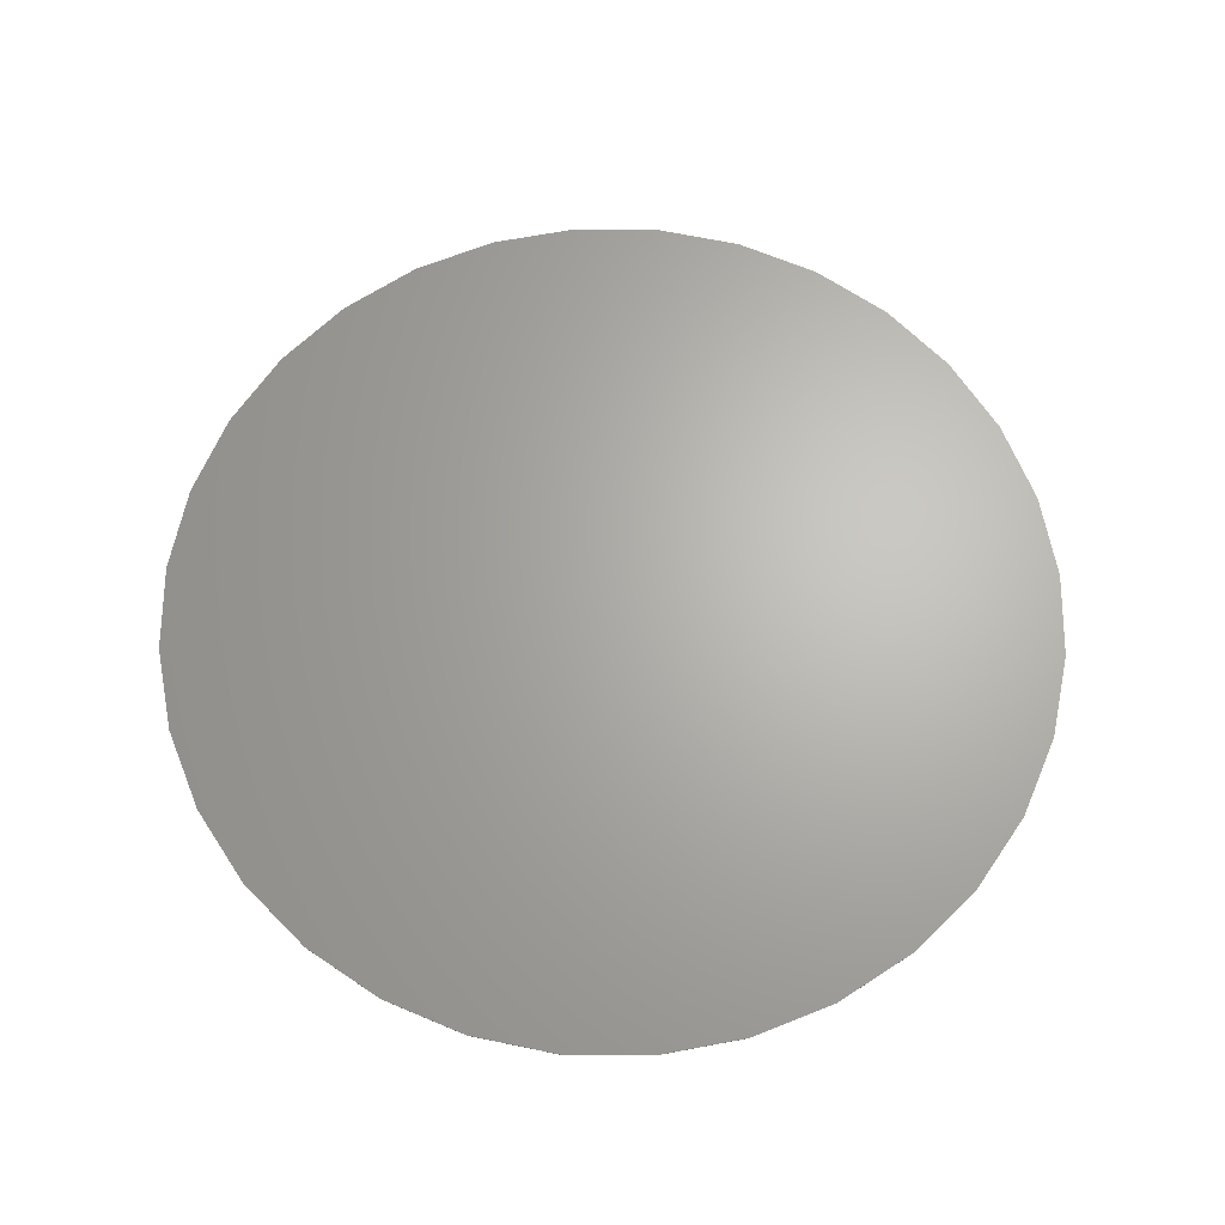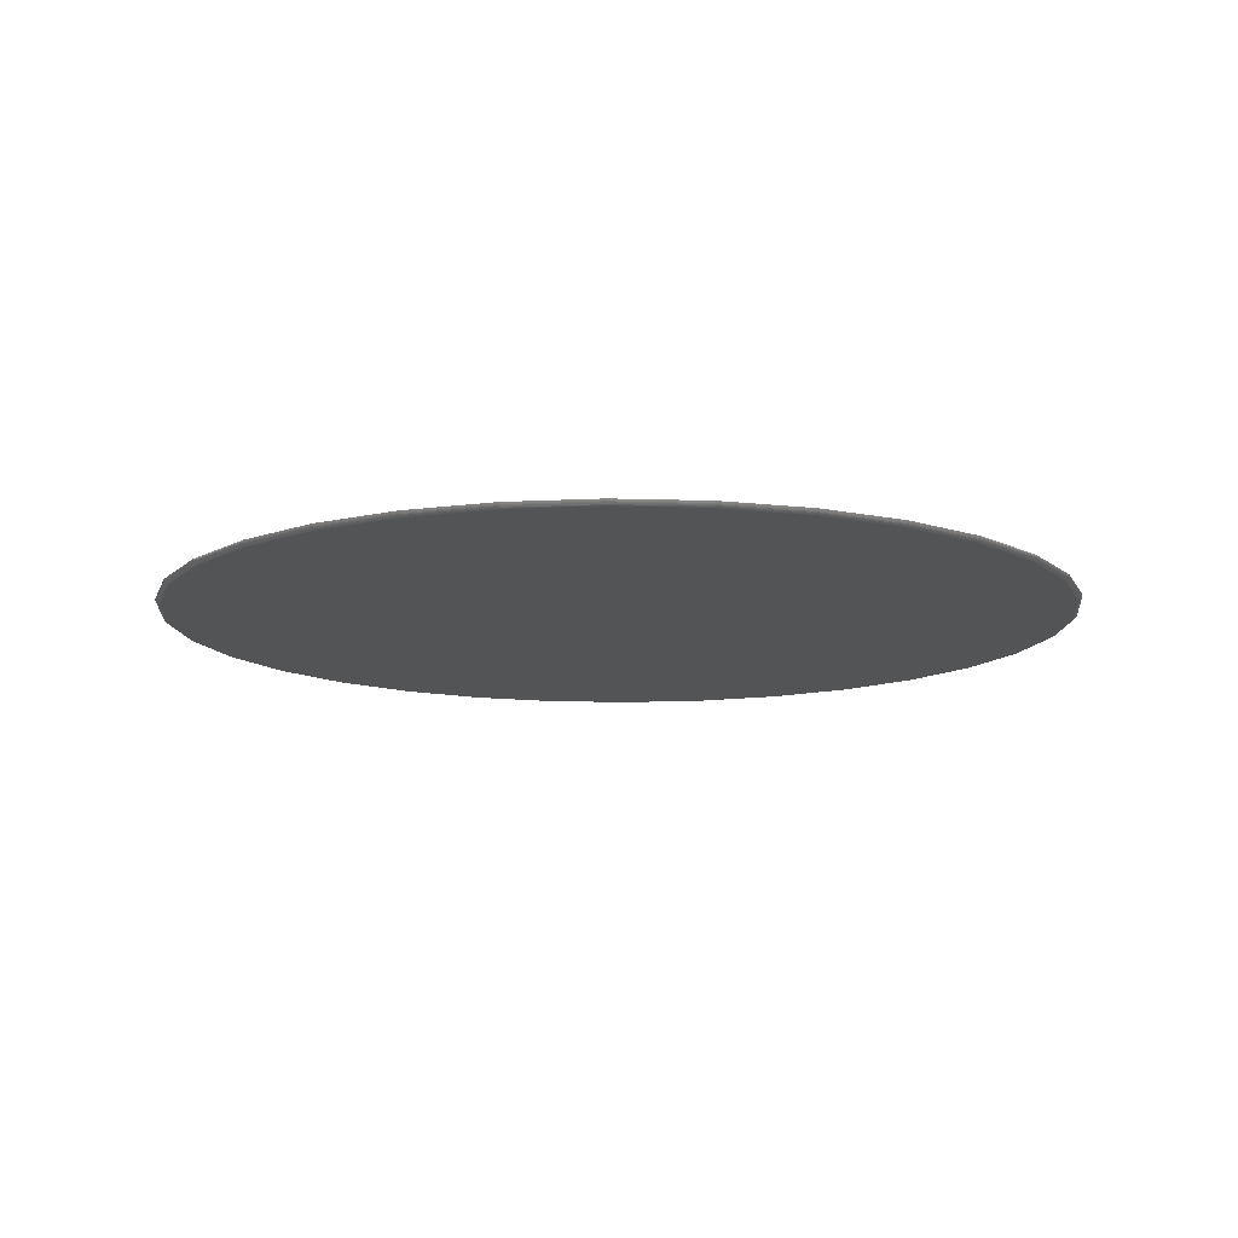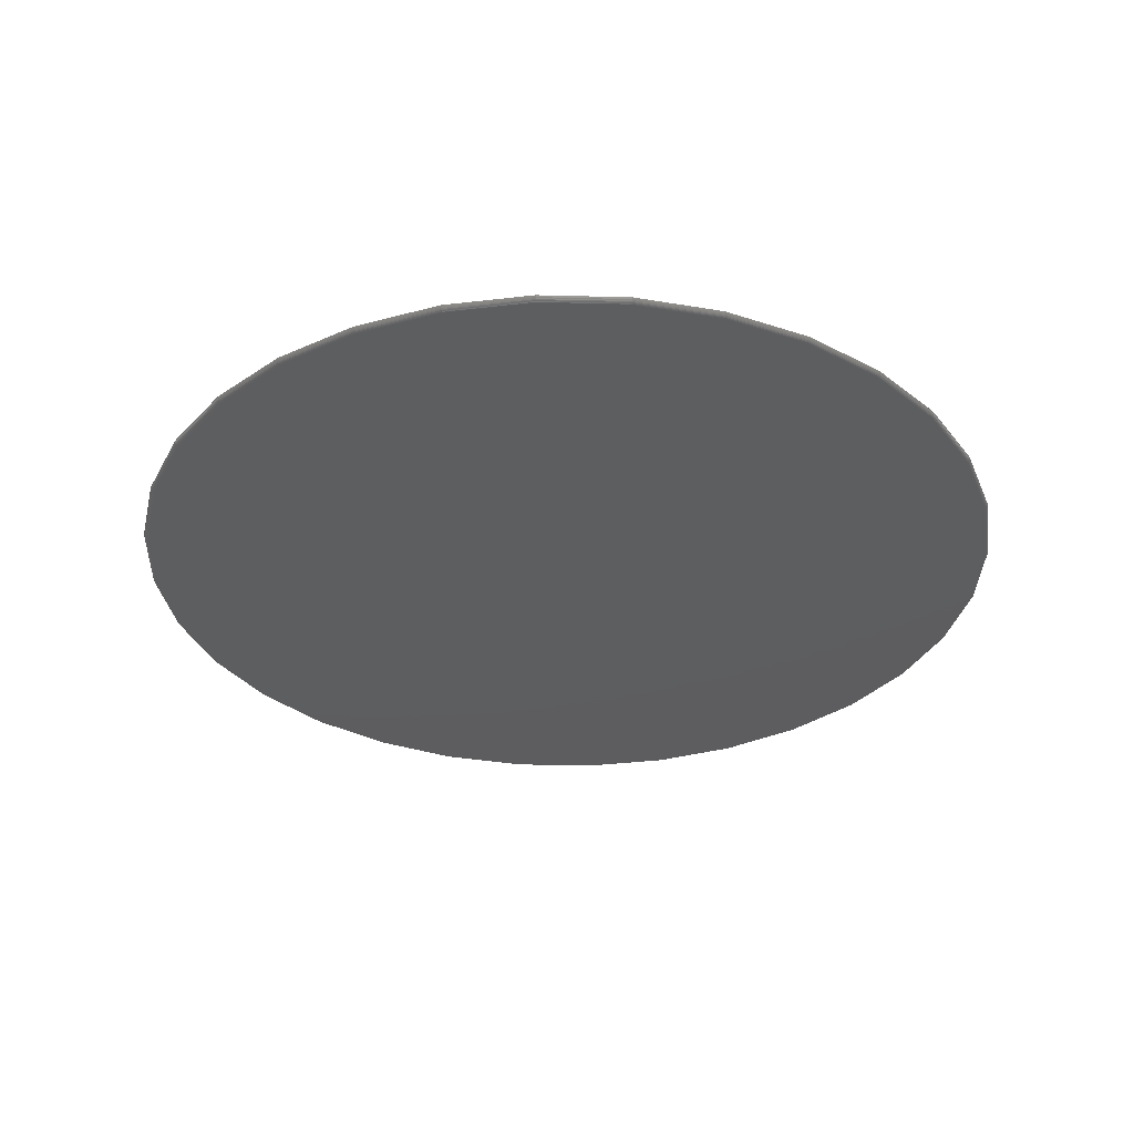
<metadata>
{"format":"stl","ext":"stl","renderer":"f3d","projection":"perspective","resolution":1024,"background":"white","views":[{"elev":65.8,"azim":17.4,"up":"+Z"},{"elev":-12.2,"azim":102.5,"up":"+Z"},{"elev":-33.2,"azim":-30.1,"up":"+Z"}]}
</metadata>
<code>
# stl→obj: 288 verts, 572 faces
v 0.007895 0.6869 0
v 0.1419 0.6737 0
v -0.1261 0.6737 0
v 0.007895 -0.6869 0
v -0.1261 -0.6737 0
v 0.1419 -0.6737 0
v -0.255 -0.6346 0
v 0.2708 -0.6346 0
v -0.3737 -0.5712 0
v 0.3895 -0.5712 0
v -0.4778 -0.4857 0
v 0.4936 -0.4857 0
v -0.5633 -0.3816 0
v 0.5791 -0.3816 0
v -0.6267 -0.2629 0
v 0.6425 -0.2629 0
v -0.6658 -0.134 0
v 0.6816 -0.134 0
v -0.679 -2.321e-16 0
v 0.6948 -1.794e-16 0
v -0.6658 0.134 0
v 0.6816 0.134 0
v -0.6267 0.2629 0
v 0.6425 0.2629 0
v -0.5633 0.3816 0
v 0.5791 0.3816 0
v -0.4778 0.4857 0
v 0.4936 0.4857 0
v -0.3737 0.5712 0
v 0.3895 0.5712 0
v -0.255 0.6346 0
v 0.2708 0.6346 0
v -0.1276 0.6814 0.007812
v 0.1434 0.6814 0.007812
v 0.007895 0.6947 0.007812
v 0.2738 0.6419 0.007812
v -0.258 0.6419 0.007812
v 0.3939 0.5777 0.007812
v -0.3781 0.5777 0.007812
v 0.4991 0.4913 0.007812
v -0.4834 0.4913 0.007812
v 0.5855 0.386 0.007812
v -0.5698 0.386 0.007812
v 0.6497 0.2659 0.007812
v -0.634 0.2659 0.007812
v 0.6893 0.1355 0.007812
v -0.6735 0.1355 0.007812
v 0.7026 0 0.007812
v -0.6868 3.936e-16 0.007812
v 0.6893 -0.1355 0.007812
v -0.6735 -0.1355 0.007812
v 0.6497 -0.2659 0.007812
v -0.634 -0.2659 0.007812
v 0.5855 -0.386 0.007812
v -0.5698 -0.386 0.007812
v 0.4991 -0.4913 0.007812
v -0.4834 -0.4913 0.007812
v 0.3939 -0.5777 0.007812
v -0.3781 -0.5777 0.007812
v 0.2738 -0.6419 0.007812
v -0.258 -0.6419 0.007812
v 0.1434 -0.6814 0.007812
v -0.1276 -0.6814 0.007812
v 0.007895 -0.6947 0.007812
v -0.6867 -2.22e-16 0.006288
v -0.6733 0.1355 0.006288
v -0.6862 -2.776e-16 0.004823
v -0.6729 0.1354 0.004823
v -0.6855 -2.22e-16 0.003472
v -0.6722 0.1353 0.003472
v -0.6846 -2.22e-16 0.002288
v -0.6712 0.1351 0.002288
v -0.6834 -2.22e-16 0.001317
v -0.6701 0.1349 0.001317
v -0.682 -2.22e-16 0.0005947
v -0.6688 0.1346 0.0005947
v -0.6806 -2.22e-16 0.0001501
v -0.6673 0.1343 0.0001501
v 0.6891 0.1355 0.006288
v 0.7025 5.551e-17 0.006288
v 0.6887 0.1354 0.004823
v 0.702 0 0.004823
v 0.688 0.1353 0.003472
v 0.7013 5.551e-17 0.003472
v 0.687 0.1351 0.002288
v 0.7003 0 0.002288
v 0.6859 0.1349 0.001317
v 0.6992 0 0.001317
v 0.6846 0.1346 0.0005947
v 0.6978 5.551e-17 0.0005947
v 0.6831 0.1343 0.0001501
v 0.6963 5.551e-17 0.0001501
v 0.6496 0.2658 0.006288
v 0.6492 0.2656 0.004823
v 0.6485 0.2654 0.003472
v 0.6476 0.265 0.002288
v 0.6465 0.2645 0.001317
v 0.6453 0.264 0.0005947
v 0.6439 0.2635 0.0001501
v 0.5854 0.3859 0.006288
v 0.5851 0.3856 0.004823
v 0.5845 0.3852 0.003472
v 0.5836 0.3847 0.002288
v 0.5827 0.384 0.001317
v 0.5815 0.3833 0.0005947
v 0.5803 0.3825 0.0001501
v 0.499 0.4911 0.006288
v 0.4987 0.4908 0.004823
v 0.4982 0.4903 0.003472
v 0.4975 0.4896 0.002288
v 0.4967 0.4888 0.001317
v 0.4957 0.4878 0.0005947
v 0.4947 0.4868 0.0001501
v 0.3938 0.5775 0.006288
v 0.3935 0.5772 0.004823
v 0.3931 0.5766 0.003472
v 0.3926 0.5757 0.002288
v 0.3919 0.5748 0.001317
v 0.3912 0.5736 0.0005947
v 0.3904 0.5724 0.0001501
v 0.2737 0.6417 0.006288
v 0.2735 0.6413 0.004823
v 0.2733 0.6406 0.003472
v 0.2729 0.6397 0.002288
v 0.2724 0.6386 0.001317
v 0.2719 0.6374 0.0005947
v 0.2714 0.636 0.0001501
v 0.1434 0.6812 0.006288
v 0.1433 0.6808 0.004823
v 0.1432 0.6801 0.003472
v 0.143 0.6791 0.002288
v 0.1428 0.678 0.001317
v 0.1425 0.6767 0.0005947
v 0.1422 0.6752 0.0001501
v 0.007895 0.6946 0.006288
v 0.007895 0.6941 0.004823
v 0.007895 0.6934 0.003472
v 0.007895 0.6924 0.002288
v 0.007895 0.6913 0.001317
v 0.007895 0.6899 0.0005947
v 0.007895 0.6884 0.0001501
v -0.1276 0.6812 0.006288
v -0.1275 0.6808 0.004823
v -0.1274 0.6801 0.003472
v -0.1272 0.6791 0.002288
v -0.127 0.678 0.001317
v -0.1267 0.6767 0.0005947
v -0.1264 0.6752 0.0001501
v -0.2579 0.6417 0.006288
v -0.2577 0.6413 0.004823
v -0.2575 0.6406 0.003472
v -0.2571 0.6397 0.002288
v -0.2566 0.6386 0.001317
v -0.2561 0.6374 0.0005947
v -0.2556 0.636 0.0001501
v -0.378 0.5775 0.006288
v -0.3777 0.5772 0.004823
v -0.3773 0.5766 0.003472
v -0.3768 0.5757 0.002288
v -0.3762 0.5748 0.001317
v -0.3754 0.5736 0.0005947
v -0.3746 0.5724 0.0001501
v -0.4833 0.4911 0.006288
v -0.4829 0.4908 0.004823
v -0.4824 0.4903 0.003472
v -0.4817 0.4896 0.002288
v -0.4809 0.4888 0.001317
v -0.4799 0.4878 0.0005947
v -0.4789 0.4868 0.0001501
v -0.5696 0.3859 0.006288
v -0.5693 0.3856 0.004823
v -0.5687 0.3852 0.003472
v -0.5679 0.3847 0.002288
v -0.5669 0.384 0.001317
v -0.5657 0.3833 0.0005947
v -0.5645 0.3825 0.0001501
v -0.6338 0.2658 0.006288
v -0.6334 0.2656 0.004823
v -0.6327 0.2654 0.003472
v -0.6318 0.265 0.002288
v -0.6308 0.2645 0.001317
v -0.6295 0.264 0.0005947
v -0.6281 0.2635 0.0001501
v 0.6891 -0.1355 0.006288
v 0.6887 -0.1354 0.004823
v 0.688 -0.1353 0.003472
v 0.687 -0.1351 0.002288
v 0.6859 -0.1349 0.001317
v 0.6846 -0.1346 0.0005947
v 0.6831 -0.1343 0.0001501
v -0.6733 -0.1355 0.006288
v -0.6729 -0.1354 0.004823
v -0.6722 -0.1353 0.003472
v -0.6712 -0.1351 0.002288
v -0.6701 -0.1349 0.001317
v -0.6688 -0.1346 0.0005947
v -0.6673 -0.1343 0.0001501
v -0.6338 -0.2658 0.006288
v -0.6334 -0.2656 0.004823
v -0.6327 -0.2654 0.003472
v -0.6318 -0.265 0.002288
v -0.6308 -0.2645 0.001317
v -0.6295 -0.264 0.0005947
v -0.6281 -0.2635 0.0001501
v -0.5696 -0.3859 0.006288
v -0.5693 -0.3856 0.004823
v -0.5687 -0.3852 0.003472
v -0.5679 -0.3847 0.002288
v -0.5669 -0.384 0.001317
v -0.5657 -0.3833 0.0005947
v -0.5645 -0.3825 0.0001501
v -0.4833 -0.4911 0.006288
v -0.4829 -0.4908 0.004823
v -0.4824 -0.4903 0.003472
v -0.4817 -0.4896 0.002288
v -0.4809 -0.4888 0.001317
v -0.4799 -0.4878 0.0005947
v -0.4789 -0.4868 0.0001501
v -0.378 -0.5775 0.006288
v -0.3777 -0.5772 0.004823
v -0.3773 -0.5766 0.003472
v -0.3768 -0.5757 0.002288
v -0.3762 -0.5748 0.001317
v -0.3754 -0.5736 0.0005947
v -0.3746 -0.5724 0.0001501
v -0.2579 -0.6417 0.006288
v -0.2577 -0.6413 0.004823
v -0.2575 -0.6406 0.003472
v -0.2571 -0.6397 0.002288
v -0.2566 -0.6386 0.001317
v -0.2561 -0.6374 0.0005947
v -0.2556 -0.636 0.0001501
v -0.1276 -0.6812 0.006288
v -0.1275 -0.6808 0.004823
v -0.1274 -0.6801 0.003472
v -0.1272 -0.6791 0.002288
v -0.127 -0.678 0.001317
v -0.1267 -0.6767 0.0005947
v -0.1264 -0.6752 0.0001501
v 0.007895 -0.6946 0.006288
v 0.007895 -0.6941 0.004823
v 0.007895 -0.6934 0.003472
v 0.007895 -0.6924 0.002288
v 0.007895 -0.6913 0.001317
v 0.007895 -0.6899 0.0005947
v 0.007895 -0.6884 0.0001501
v 0.1434 -0.6812 0.006288
v 0.1433 -0.6808 0.004823
v 0.1432 -0.6801 0.003472
v 0.143 -0.6791 0.002288
v 0.1428 -0.678 0.001317
v 0.1425 -0.6767 0.0005947
v 0.1422 -0.6752 0.0001501
v 0.2737 -0.6417 0.006288
v 0.2735 -0.6413 0.004823
v 0.2733 -0.6406 0.003472
v 0.2729 -0.6397 0.002288
v 0.2724 -0.6386 0.001317
v 0.2719 -0.6374 0.0005947
v 0.2714 -0.636 0.0001501
v 0.3938 -0.5775 0.006288
v 0.3935 -0.5772 0.004823
v 0.3931 -0.5766 0.003472
v 0.3926 -0.5757 0.002288
v 0.3919 -0.5748 0.001317
v 0.3912 -0.5736 0.0005947
v 0.3904 -0.5724 0.0001501
v 0.499 -0.4911 0.006288
v 0.4987 -0.4908 0.004823
v 0.4982 -0.4903 0.003472
v 0.4975 -0.4896 0.002288
v 0.4967 -0.4888 0.001317
v 0.4957 -0.4878 0.0005947
v 0.4947 -0.4868 0.0001501
v 0.5854 -0.3859 0.006288
v 0.5851 -0.3856 0.004823
v 0.5845 -0.3852 0.003472
v 0.5836 -0.3847 0.002288
v 0.5827 -0.384 0.001317
v 0.5815 -0.3833 0.0005947
v 0.5803 -0.3825 0.0001501
v 0.6496 -0.2658 0.006288
v 0.6492 -0.2656 0.004823
v 0.6485 -0.2654 0.003472
v 0.6476 -0.265 0.002288
v 0.6465 -0.2645 0.001317
v 0.6453 -0.264 0.0005947
v 0.6439 -0.2635 0.0001501
f 1 2 3
f 4 5 6
f 6 5 7
f 6 7 8
f 8 7 9
f 8 9 10
f 10 9 11
f 10 11 12
f 12 11 13
f 12 13 14
f 14 13 15
f 14 15 16
f 16 15 17
f 16 17 18
f 18 17 19
f 18 19 20
f 20 19 21
f 20 21 22
f 22 21 23
f 22 23 24
f 24 23 25
f 24 25 26
f 26 25 27
f 26 27 28
f 28 27 29
f 28 29 30
f 30 29 31
f 30 31 32
f 32 31 3
f 32 3 2
f 33 34 35
f 34 33 36
f 36 33 37
f 36 37 38
f 38 37 39
f 38 39 40
f 40 39 41
f 40 41 42
f 42 41 43
f 42 43 44
f 44 43 45
f 44 45 46
f 46 45 47
f 46 47 48
f 48 47 49
f 48 49 50
f 50 49 51
f 50 51 52
f 52 51 53
f 52 53 54
f 54 53 55
f 54 55 56
f 56 55 57
f 56 57 58
f 58 57 59
f 58 59 60
f 60 59 61
f 60 61 62
f 62 61 63
f 62 63 64
f 49 47 65
f 65 47 66
f 65 66 67
f 67 66 68
f 67 68 69
f 69 68 70
f 69 70 71
f 71 70 72
f 71 72 73
f 73 72 74
f 73 74 75
f 75 74 76
f 75 76 77
f 77 76 78
f 77 78 19
f 19 78 21
f 46 48 79
f 79 48 80
f 79 80 81
f 81 80 82
f 81 82 83
f 83 82 84
f 83 84 85
f 85 84 86
f 85 86 87
f 87 86 88
f 87 88 89
f 89 88 90
f 89 90 91
f 91 90 92
f 91 92 22
f 22 92 20
f 44 46 93
f 93 46 79
f 93 79 94
f 94 79 81
f 94 81 95
f 95 81 83
f 95 83 96
f 96 83 85
f 96 85 97
f 97 85 87
f 97 87 98
f 98 87 89
f 98 89 99
f 99 89 91
f 99 91 24
f 24 91 22
f 42 44 100
f 100 44 93
f 100 93 101
f 101 93 94
f 101 94 102
f 102 94 95
f 102 95 103
f 103 95 96
f 103 96 104
f 104 96 97
f 104 97 105
f 105 97 98
f 105 98 106
f 106 98 99
f 106 99 26
f 26 99 24
f 40 42 107
f 107 42 100
f 107 100 108
f 108 100 101
f 108 101 109
f 109 101 102
f 109 102 110
f 110 102 103
f 110 103 111
f 111 103 104
f 111 104 112
f 112 104 105
f 112 105 113
f 113 105 106
f 113 106 28
f 28 106 26
f 38 40 114
f 114 40 107
f 114 107 115
f 115 107 108
f 115 108 116
f 116 108 109
f 116 109 117
f 117 109 110
f 117 110 118
f 118 110 111
f 118 111 119
f 119 111 112
f 119 112 120
f 120 112 113
f 120 113 30
f 30 113 28
f 36 38 121
f 121 38 114
f 121 114 122
f 122 114 115
f 122 115 123
f 123 115 116
f 123 116 124
f 124 116 117
f 124 117 125
f 125 117 118
f 125 118 126
f 126 118 119
f 126 119 127
f 127 119 120
f 127 120 32
f 32 120 30
f 34 36 128
f 128 36 121
f 128 121 129
f 129 121 122
f 129 122 130
f 130 122 123
f 130 123 131
f 131 123 124
f 131 124 132
f 132 124 125
f 132 125 133
f 133 125 126
f 133 126 134
f 134 126 127
f 134 127 2
f 2 127 32
f 35 34 135
f 135 34 128
f 135 128 136
f 136 128 129
f 136 129 137
f 137 129 130
f 137 130 138
f 138 130 131
f 138 131 139
f 139 131 132
f 139 132 140
f 140 132 133
f 140 133 141
f 141 133 134
f 141 134 1
f 1 134 2
f 33 35 142
f 142 35 135
f 142 135 143
f 143 135 136
f 143 136 144
f 144 136 137
f 144 137 145
f 145 137 138
f 145 138 146
f 146 138 139
f 146 139 147
f 147 139 140
f 147 140 148
f 148 140 141
f 148 141 3
f 3 141 1
f 37 33 149
f 149 33 142
f 149 142 150
f 150 142 143
f 150 143 151
f 151 143 144
f 151 144 152
f 152 144 145
f 152 145 153
f 153 145 146
f 153 146 154
f 154 146 147
f 154 147 155
f 155 147 148
f 155 148 31
f 31 148 3
f 39 37 156
f 156 37 149
f 156 149 157
f 157 149 150
f 157 150 158
f 158 150 151
f 158 151 159
f 159 151 152
f 159 152 160
f 160 152 153
f 160 153 161
f 161 153 154
f 161 154 162
f 162 154 155
f 162 155 29
f 29 155 31
f 41 39 163
f 163 39 156
f 163 156 164
f 164 156 157
f 164 157 165
f 165 157 158
f 165 158 166
f 166 158 159
f 166 159 167
f 167 159 160
f 167 160 168
f 168 160 161
f 168 161 169
f 169 161 162
f 169 162 27
f 27 162 29
f 43 41 170
f 170 41 163
f 170 163 171
f 171 163 164
f 171 164 172
f 172 164 165
f 172 165 173
f 173 165 166
f 173 166 174
f 174 166 167
f 174 167 175
f 175 167 168
f 175 168 176
f 176 168 169
f 176 169 25
f 25 169 27
f 45 43 177
f 177 43 170
f 177 170 178
f 178 170 171
f 178 171 179
f 179 171 172
f 179 172 180
f 180 172 173
f 180 173 181
f 181 173 174
f 181 174 182
f 182 174 175
f 182 175 183
f 183 175 176
f 183 176 23
f 23 176 25
f 47 45 66
f 66 45 177
f 66 177 68
f 68 177 178
f 68 178 70
f 70 178 179
f 70 179 72
f 72 179 180
f 72 180 74
f 74 180 181
f 74 181 76
f 76 181 182
f 76 182 78
f 78 182 183
f 78 183 21
f 21 183 23
f 48 50 80
f 80 50 184
f 80 184 82
f 82 184 185
f 82 185 84
f 84 185 186
f 84 186 86
f 86 186 187
f 86 187 88
f 88 187 188
f 88 188 90
f 90 188 189
f 90 189 92
f 92 189 190
f 92 190 20
f 20 190 18
f 51 49 191
f 191 49 65
f 191 65 192
f 192 65 67
f 192 67 193
f 193 67 69
f 193 69 194
f 194 69 71
f 194 71 195
f 195 71 73
f 195 73 196
f 196 73 75
f 196 75 197
f 197 75 77
f 197 77 17
f 17 77 19
f 53 51 198
f 198 51 191
f 198 191 199
f 199 191 192
f 199 192 200
f 200 192 193
f 200 193 201
f 201 193 194
f 201 194 202
f 202 194 195
f 202 195 203
f 203 195 196
f 203 196 204
f 204 196 197
f 204 197 15
f 15 197 17
f 55 53 205
f 205 53 198
f 205 198 206
f 206 198 199
f 206 199 207
f 207 199 200
f 207 200 208
f 208 200 201
f 208 201 209
f 209 201 202
f 209 202 210
f 210 202 203
f 210 203 211
f 211 203 204
f 211 204 13
f 13 204 15
f 57 55 212
f 212 55 205
f 212 205 213
f 213 205 206
f 213 206 214
f 214 206 207
f 214 207 215
f 215 207 208
f 215 208 216
f 216 208 209
f 216 209 217
f 217 209 210
f 217 210 218
f 218 210 211
f 218 211 11
f 11 211 13
f 59 57 219
f 219 57 212
f 219 212 220
f 220 212 213
f 220 213 221
f 221 213 214
f 221 214 222
f 222 214 215
f 222 215 223
f 223 215 216
f 223 216 224
f 224 216 217
f 224 217 225
f 225 217 218
f 225 218 9
f 9 218 11
f 61 59 226
f 226 59 219
f 226 219 227
f 227 219 220
f 227 220 228
f 228 220 221
f 228 221 229
f 229 221 222
f 229 222 230
f 230 222 223
f 230 223 231
f 231 223 224
f 231 224 232
f 232 224 225
f 232 225 7
f 7 225 9
f 63 61 233
f 233 61 226
f 233 226 234
f 234 226 227
f 234 227 235
f 235 227 228
f 235 228 236
f 236 228 229
f 236 229 237
f 237 229 230
f 237 230 238
f 238 230 231
f 238 231 239
f 239 231 232
f 239 232 5
f 5 232 7
f 64 63 240
f 240 63 233
f 240 233 241
f 241 233 234
f 241 234 242
f 242 234 235
f 242 235 243
f 243 235 236
f 243 236 244
f 244 236 237
f 244 237 245
f 245 237 238
f 245 238 246
f 246 238 239
f 246 239 4
f 4 239 5
f 62 64 247
f 247 64 240
f 247 240 248
f 248 240 241
f 248 241 249
f 249 241 242
f 249 242 250
f 250 242 243
f 250 243 251
f 251 243 244
f 251 244 252
f 252 244 245
f 252 245 253
f 253 245 246
f 253 246 6
f 6 246 4
f 60 62 254
f 254 62 247
f 254 247 255
f 255 247 248
f 255 248 256
f 256 248 249
f 256 249 257
f 257 249 250
f 257 250 258
f 258 250 251
f 258 251 259
f 259 251 252
f 259 252 260
f 260 252 253
f 260 253 8
f 8 253 6
f 58 60 261
f 261 60 254
f 261 254 262
f 262 254 255
f 262 255 263
f 263 255 256
f 263 256 264
f 264 256 257
f 264 257 265
f 265 257 258
f 265 258 266
f 266 258 259
f 266 259 267
f 267 259 260
f 267 260 10
f 10 260 8
f 56 58 268
f 268 58 261
f 268 261 269
f 269 261 262
f 269 262 270
f 270 262 263
f 270 263 271
f 271 263 264
f 271 264 272
f 272 264 265
f 272 265 273
f 273 265 266
f 273 266 274
f 274 266 267
f 274 267 12
f 12 267 10
f 54 56 275
f 275 56 268
f 275 268 276
f 276 268 269
f 276 269 277
f 277 269 270
f 277 270 278
f 278 270 271
f 278 271 279
f 279 271 272
f 279 272 280
f 280 272 273
f 280 273 281
f 281 273 274
f 281 274 14
f 14 274 12
f 52 54 282
f 282 54 275
f 282 275 283
f 283 275 276
f 283 276 284
f 284 276 277
f 284 277 285
f 285 277 278
f 285 278 286
f 286 278 279
f 286 279 287
f 287 279 280
f 287 280 288
f 288 280 281
f 288 281 16
f 16 281 14
f 50 52 184
f 184 52 282
f 184 282 185
f 185 282 283
f 185 283 186
f 186 283 284
f 186 284 187
f 187 284 285
f 187 285 188
f 188 285 286
f 188 286 189
f 189 286 287
f 189 287 190
f 190 287 288
f 190 288 18
f 18 288 16

</code>
